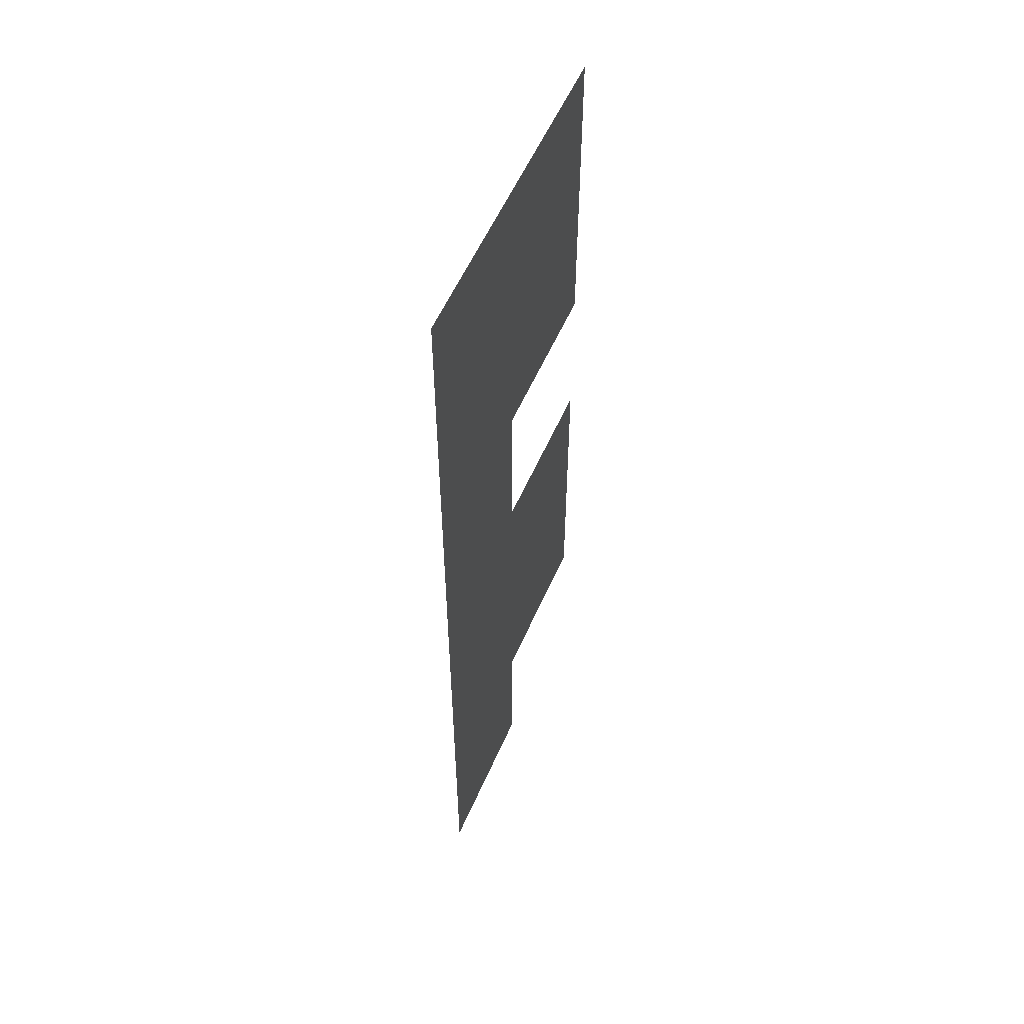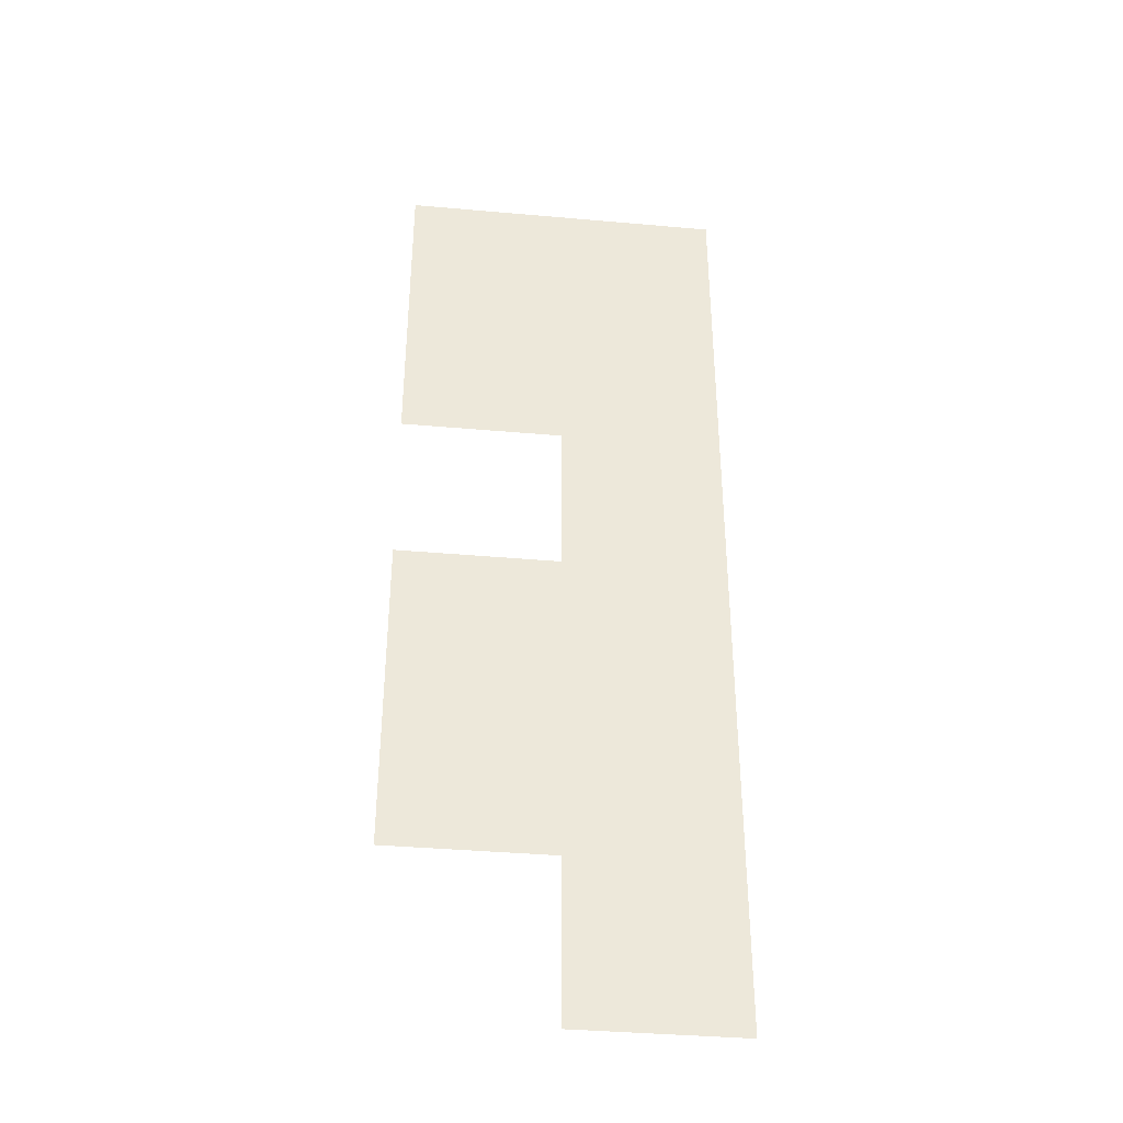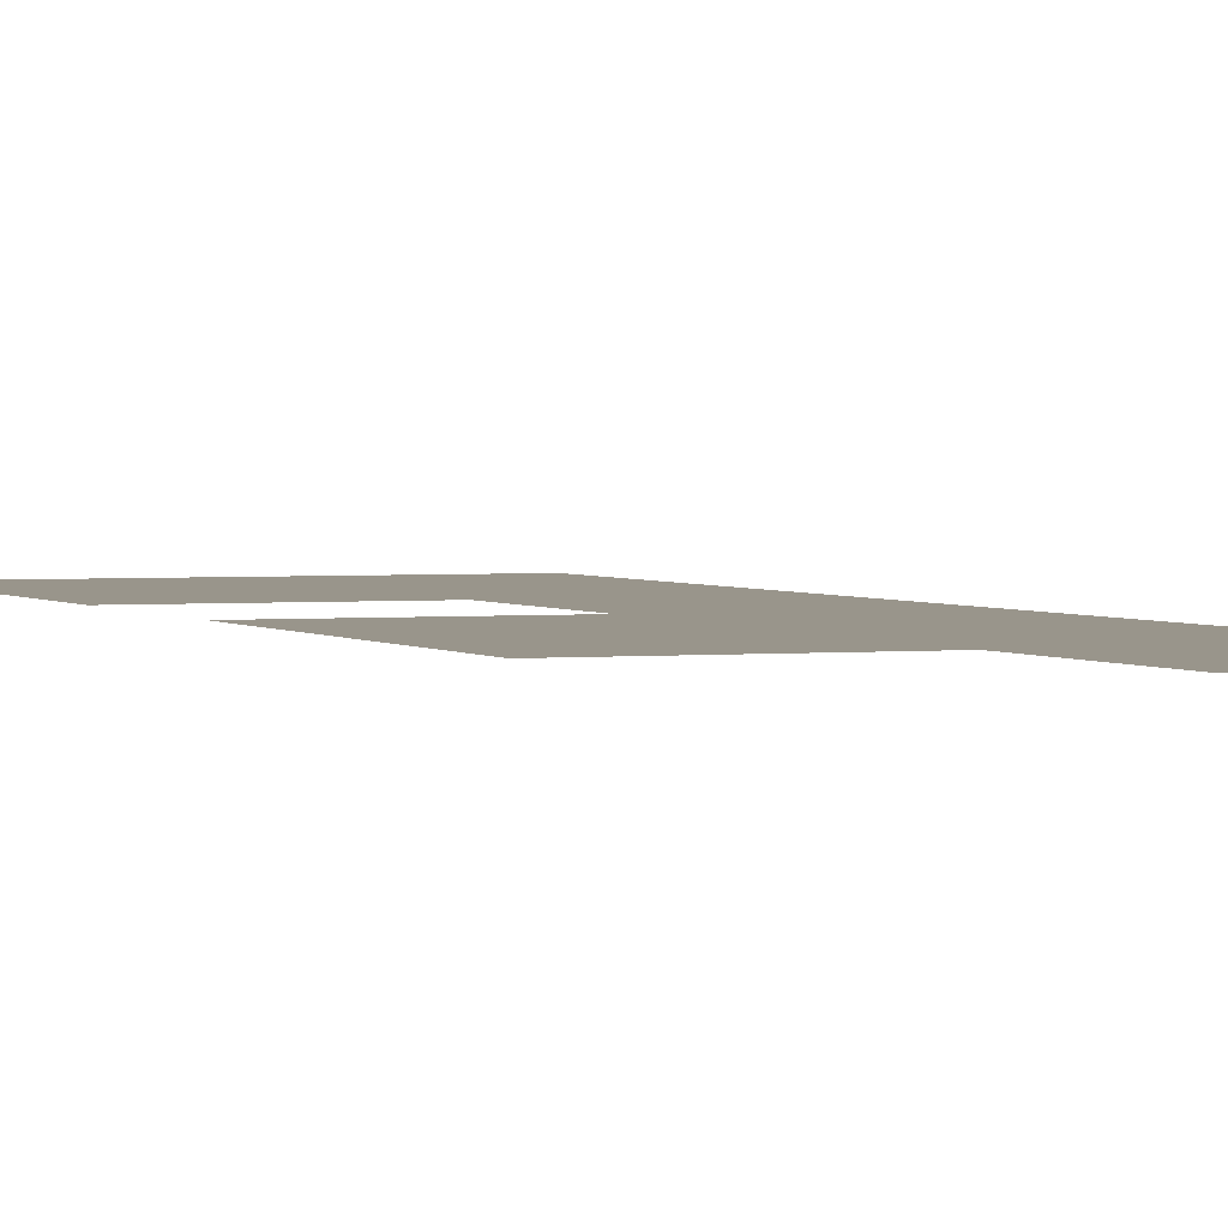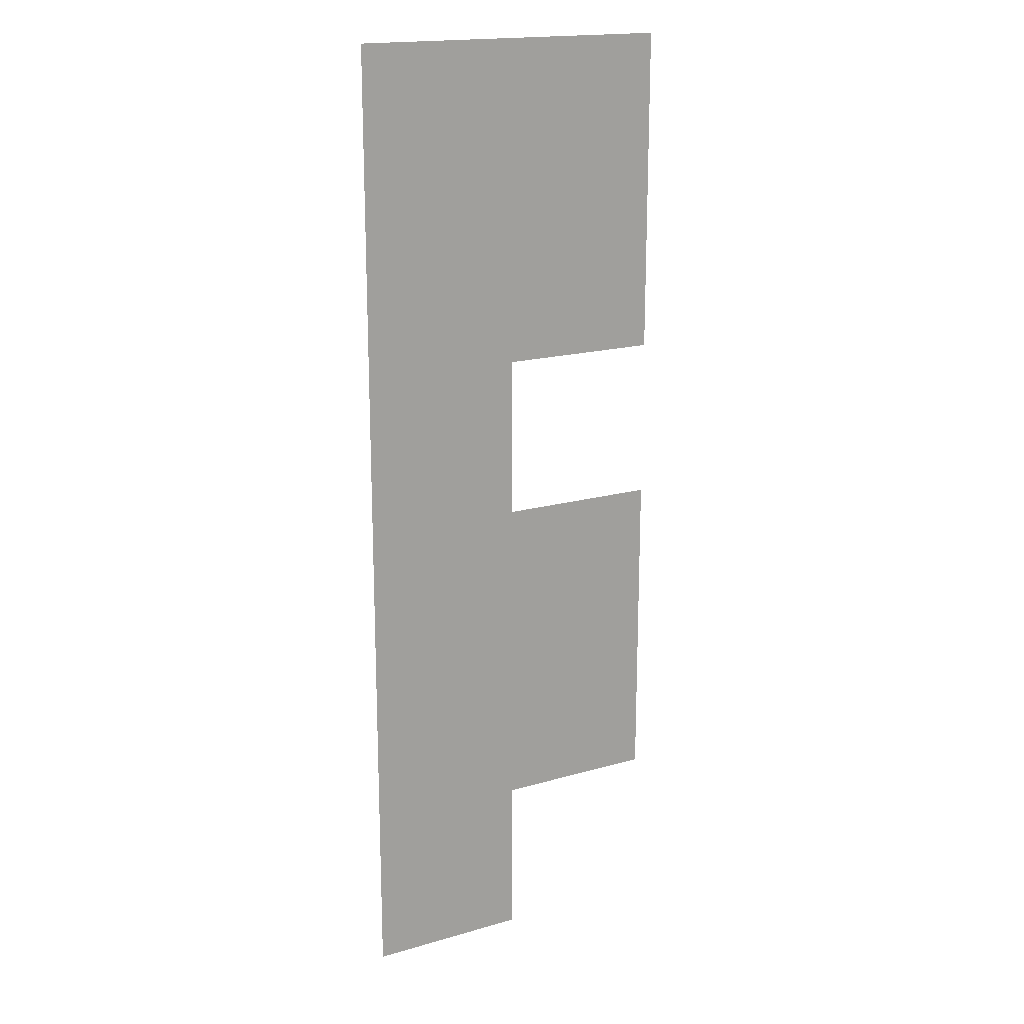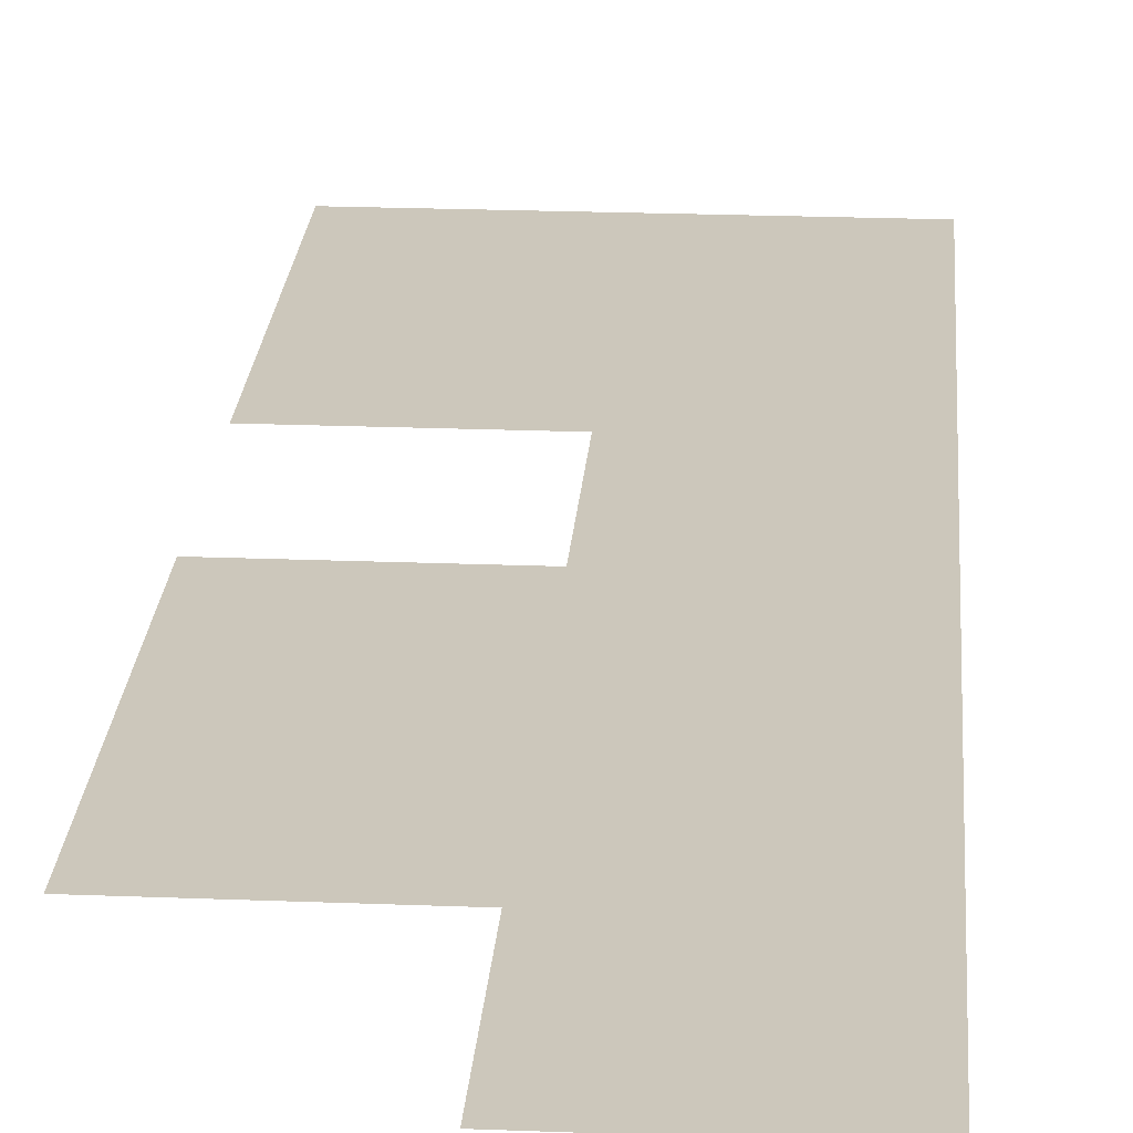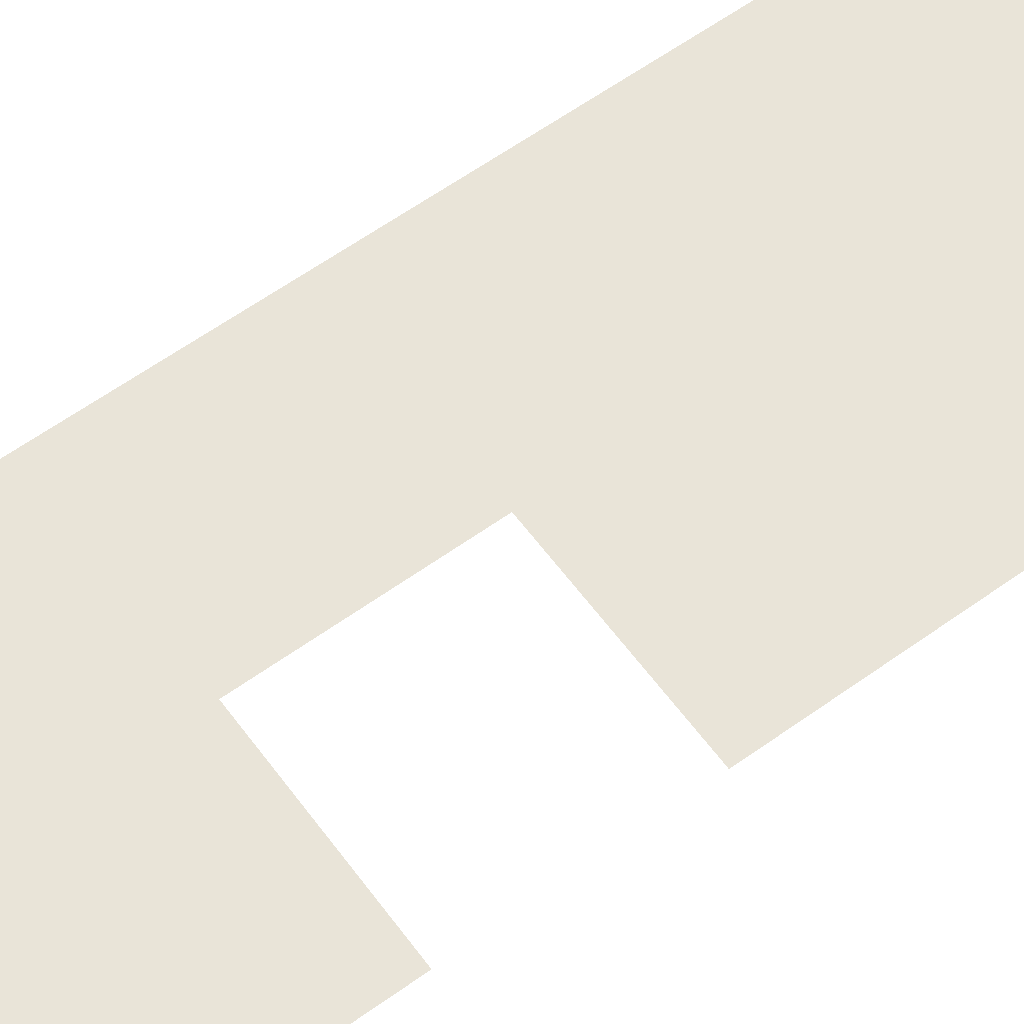
<metadata>
{"format":"obj","ext":"obj","renderer":"f3d","projection":"perspective","resolution":1024,"background":"white","views":[{"elev":56.3,"azim":113.4,"up":"+Y"},{"elev":-38.3,"azim":-6.4,"up":"+Y"},{"elev":2.2,"azim":-21.4,"up":"+Z"},{"elev":17.9,"azim":150.7,"up":"+Y"},{"elev":21.7,"azim":4.0,"up":"+Z"},{"elev":60.5,"azim":-126.3,"up":"+Z"}]}
</metadata>
<code>
v -124 -135 0
v -125 -135 0
v -125 -134 0
v -124 -134 0
v -125 -135 0
v -126 -135 0
v -126 -134 0
v -125 -134 0
v -124 -136 0
v -125 -136 0
v -125 -135 0
v -124 -135 0
v -125 -136 0
v -126 -136 0
v -126 -135 0
v -125 -135 0
v -124 -137 0
v -125 -137 0
v -125 -136 0
v -124 -136 0
v -124 -138 0
v -125 -138 0
v -125 -137 0
v -124 -137 0
v -125 -138 0
v -126 -138 0
v -126 -137 0
v -125 -137 0
v -124 -139 0
v -125 -139 0
v -125 -138 0
v -124 -138 0
v -125 -139 0
v -126 -139 0
v -126 -138 0
v -125 -138 0
v -124 -140 0
v -125 -140 0
v -125 -139 0
v -124 -139 0
g Desert_mesh_0006
f 1 2 3 4
f 5 6 7 8
f 9 10 11 12
f 13 14 15 16
f 17 18 19 20
f 21 22 23 24
f 25 26 27 28
f 29 30 31 32
f 33 34 35 36
f 37 38 39 40

</code>
